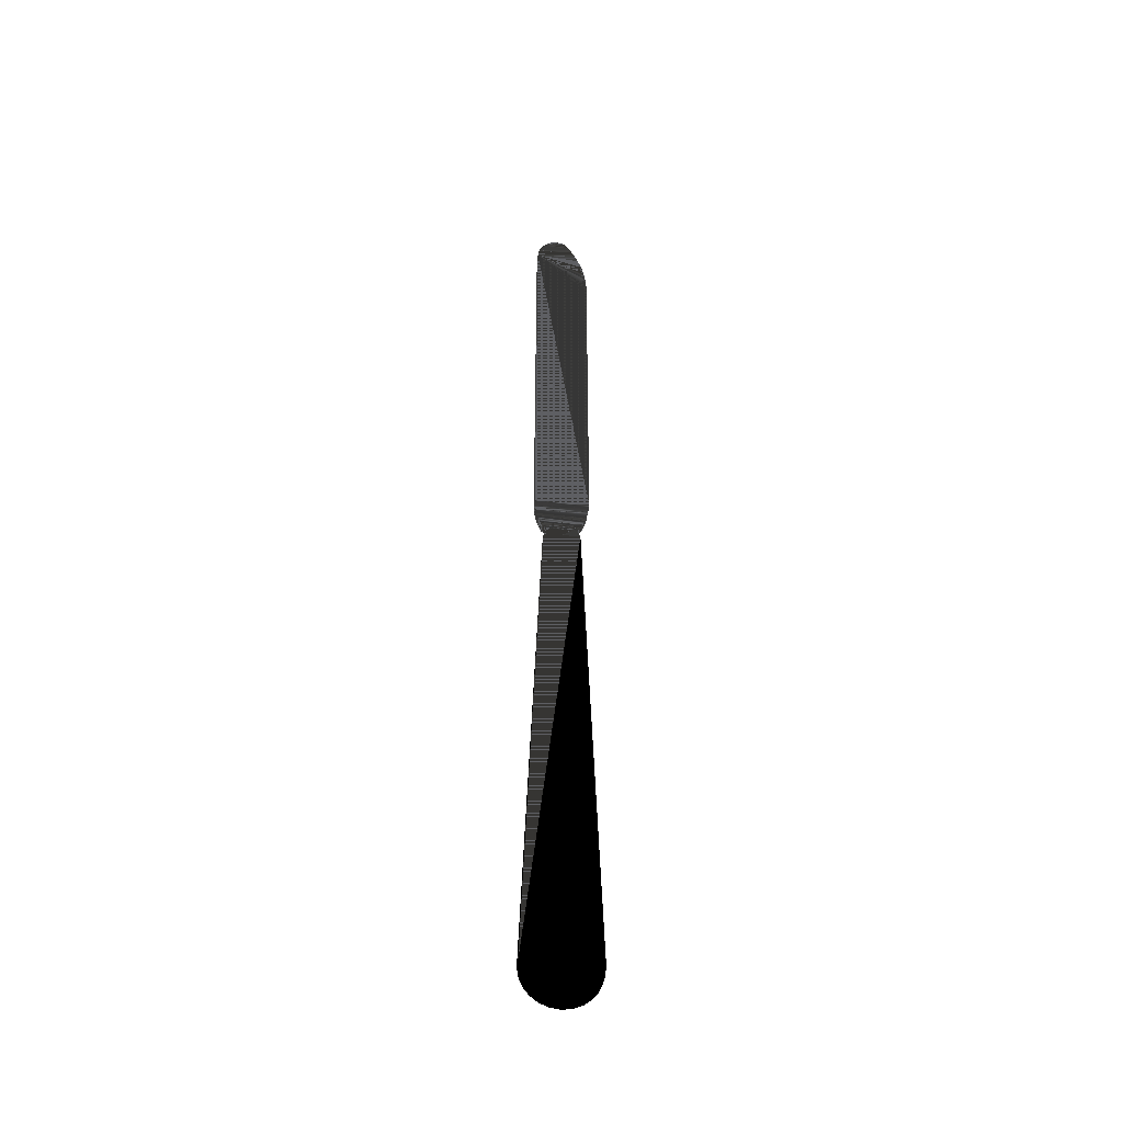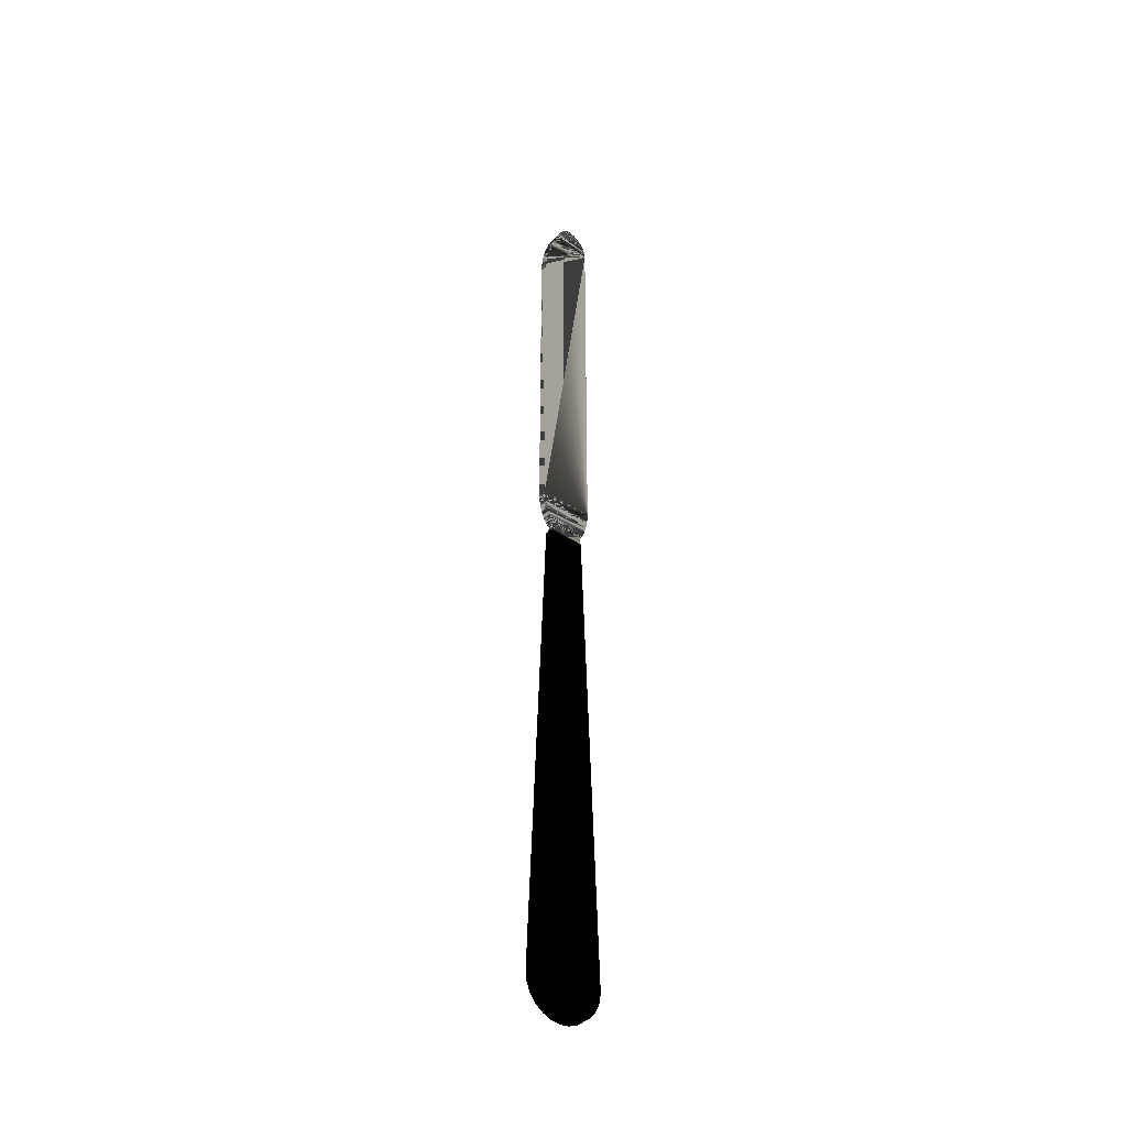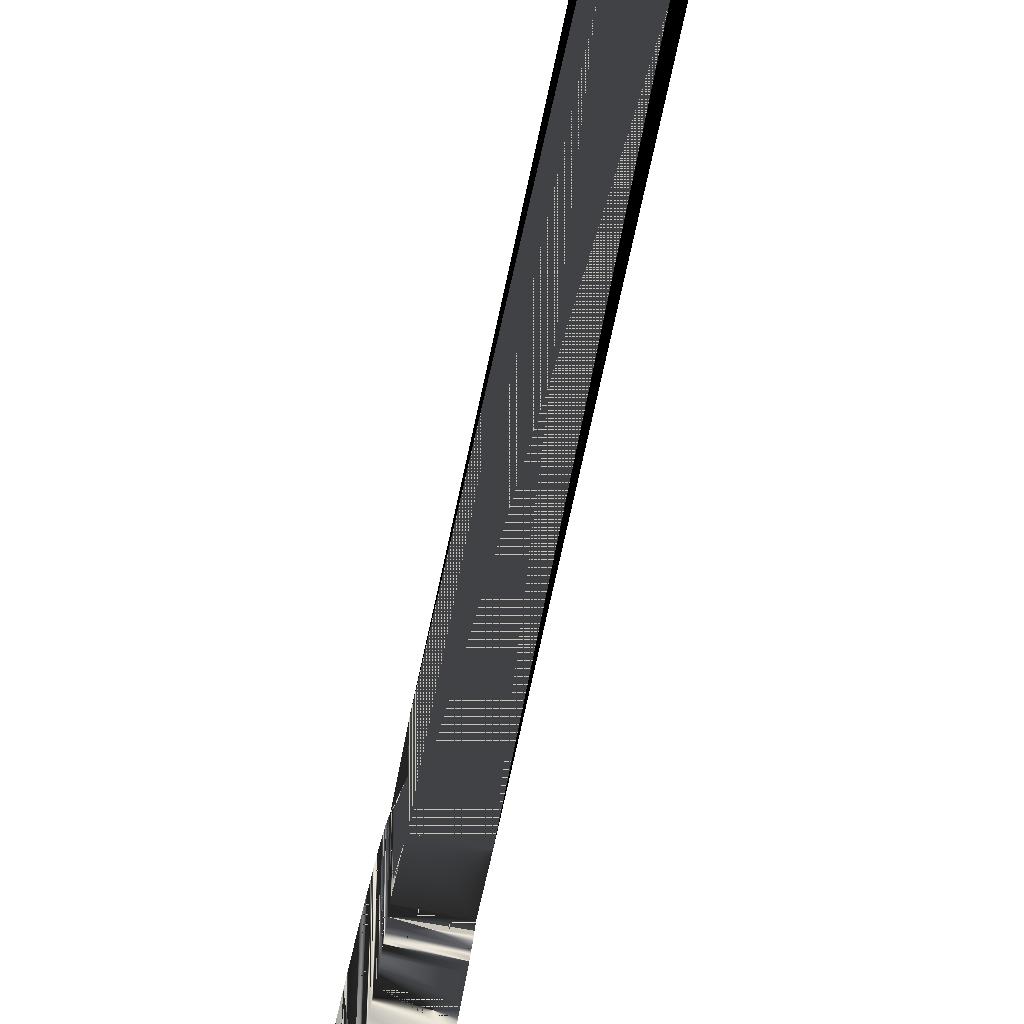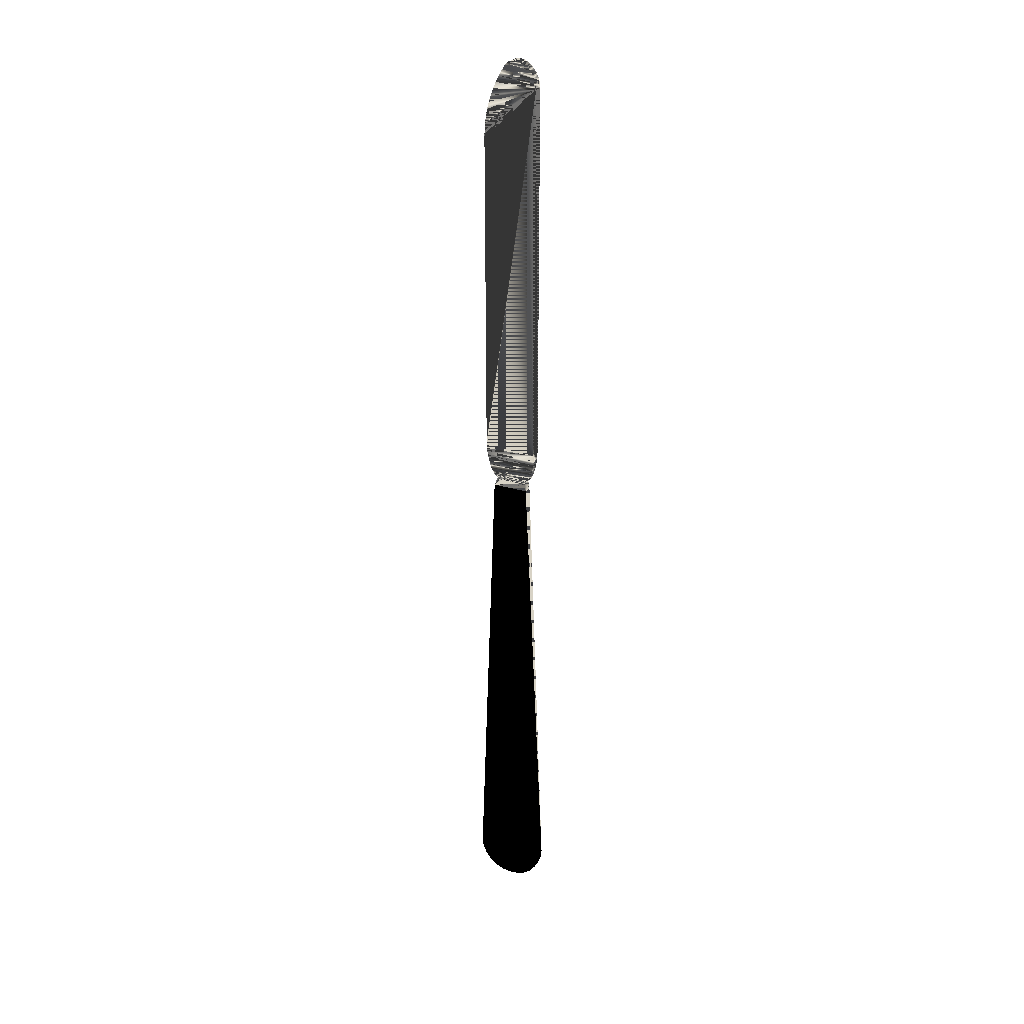
<metadata>
{"format":"obj","ext":"obj","renderer":"f3d","projection":"perspective","resolution":1024,"background":"white","views":[{"elev":-41.6,"azim":82.2,"up":"+Z"},{"elev":-39.1,"azim":-129.8,"up":"+Z"},{"elev":-71.8,"azim":167.9,"up":"+Y"},{"elev":27.4,"azim":-64.0,"up":"+Z"}]}
</metadata>
<code>
v -0.001051 0.00728 -0.1064
v 0.001051 0.00812 -0.1044
v 0.001051 0.00728 -0.1064
v -0.001051 0.00812 -0.1044
v 0.001051 -0.00728 -0.1064
v -0.001051 0.005943 -0.1081
v -0.001051 -0.00728 -0.1064
v 0.001051 0.008405 -0.1022
v 0.001051 -0.005943 -0.1081
v 0.001051 -0.00812 -0.1044
v 0.001051 0.005943 -0.1081
v -0.001051 -0.005943 -0.1081
v -0.001051 -0.00812 -0.1044
v -0.001051 0.008405 -0.1022
v 0.001051 0.004202 -0.1095
v -0.001051 -0.004203 -0.1095
v 0.001051 0.004202 0.007076
v 0.001051 -0.008405 -0.1022
v 0.001051 -0.004203 -0.1095
v -0.001051 -0.008405 -0.1022
v -0.001051 0.004202 -0.1095
v -0.001051 0.004202 0.007076
v 0.001051 0.002177 -0.1103
v 0.001051 -0.002178 -0.1103
v -0.001051 -0.002178 -0.1103
v 0.001051 0 0.007076
v -0.001051 0.003349 0.00924
v 0.001051 -0.004203 0.007076
v -0.001051 -0.004203 0.007076
v -0.001051 0.002177 -0.1103
v -0.001051 0 0.007076
v 0.001051 0.003349 0.00924
v -0.001051 0.003104 0.009088
v 0.001051 0 -0.1106
v -0.001051 0 -0.1106
v -0.001051 -0.003336 0.008804
v 0.001051 0.002316 0.008764
v 0.001051 0.003104 0.009088
v -0.001051 0.00358 0.009399
v -0.001051 0.002845 0.008963
v -0.001051 -0.004077 0.009115
v -0.001051 -0.003905 0.009009
v -0.001051 -0.003528 0.00885
v -0.001051 -0.002932 0.008764
v 0.001051 0.002587 0.00885
v 0.001051 -0.002932 0.008764
v 0.001051 -0.004077 0.009115
v 0.001051 0.002845 0.008963
v 0.001051 0.00358 0.009399
v -0.001051 -0.004236 0.00924
v -0.001051 0.002587 0.00885
v 0.001051 -0.003905 0.009009
v -0.001051 -0.00372 0.008923
v 0.001051 -0.003336 0.008804
v -0.001051 0.002316 0.008764
v 0.001051 -0.004236 0.00924
v -0.001051 0.003798 0.009585
v -0.001051 -0.004388 0.009373
v 0.001051 -0.00372 0.008923
v 0.001051 -0.003528 0.00885
v 0.001051 0.003798 0.009585
v -0.001051 -0.00452 0.009525
v 0.001051 -0.004388 0.009373
v -0.001051 0.00401 0.009776
v 0.001051 -0.00452 0.009525
v -0.001051 -0.004639 0.00969
v 0.001051 0.00401 0.009776
v 0.001051 -0.004639 0.00969
v 0.001051 0.004202 0.009988
v -0.001051 -0.004745 0.009869
v -0.001051 0.004202 0.009988
v 0.001051 -0.004745 0.009869
v 0.001051 0.004374 0.01021
v 0.001051 -0.004825 0.01005
v -0.001051 -0.004825 0.01005
v -0.001051 0.004374 0.01021
v 0.001051 0.004533 0.01045
v 0.001051 -0.005103 0.01072
v -0.001051 -0.005103 0.01072
v -0.001051 0.004533 0.01045
v 0.001051 0.004679 0.0107
v -0.001051 -0.005354 0.01139
v -0.001051 0.004679 0.0107
v 0.001051 0.004798 0.01095
v 0.001051 -0.005354 0.01139
v -0.001051 0.004798 0.01095
v -0.001051 -0.005573 0.01207
v -0.001051 0.005115 0.01172
v 0.001051 0.005115 0.01172
v 0.001051 -0.005573 0.01207
v -0.001051 -0.005765 0.01277
v -0.001051 0.005387 0.0125
v 0.001051 0.005387 0.0125
v 0.001051 -0.005765 0.01277
v -0.001051 -0.00593 0.01347
v -0.001051 0.005632 0.01328
v 0.001051 0.005632 0.01328
v 0.001051 -0.00593 0.01347
v -0.001051 -0.006062 0.01418
v -0.001051 0.005837 0.01409
v 0.001051 0.005837 0.01409
v 0.001051 -0.006062 0.01418
v -0.001051 -0.006168 0.01489
v -0.001051 0.006002 0.01489
v 0.001051 0.006002 0.01489
v 0.001051 -0.006168 0.01489
v -0.001051 -0.006241 0.0156
v 0.001051 0.006135 0.01571
v 0.001051 -0.006241 0.0156
v -0.001051 0.006135 0.01571
v -0.001051 -0.006307 0.01704
v 0.001051 0.006227 0.01652
v 0.001051 -0.006307 0.01704
v -0.001051 0.006227 0.01652
v -0.001051 -0.006307 0.1047
v -0.001051 0.006287 0.01735
v 0.001051 0.006287 0.01735
v 0.001051 -0.006307 0.1047
v -0.001051 -0.006248 0.1055
v -0.001051 0.0063 0.01817
v 0.001051 0.0063 0.01817
v 0.001051 -0.006248 0.1055
v -0.001051 0.003441 0.1054
v -0.001051 0.0063 0.09275
v 0.001051 0.0063 0.09275
v 0.001051 0.003441 0.1054
v -0.001051 -0.006089 0.1063
v -0.001051 0.004103 0.1039
v -0.001051 0.0027 0.1069
v -0.001051 0.00626 0.09438
v 0.001051 0.00626 0.09438
v 0.001051 0.004103 0.1039
v 0.001051 0.0027 0.1069
v 0.001051 -0.006089 0.1063
v -0.001051 0.004685 0.1024
v -0.001051 0.006122 0.09602
v 0.001051 0.006122 0.09602
v 0.001051 0.004685 0.1024
v -0.001051 -0.005824 0.1071
v -0.001051 0.005175 0.1008
v 0.001051 0.001873 0.1083
v -0.001051 0.005896 0.09764
v 0.001051 0.005896 0.09764
v 0.001051 0.005175 0.1008
v 0.001051 -0.005824 0.1071
v -0.001051 0.001873 0.1083
v -0.001051 0.005579 0.09924
v 0.001051 0.005579 0.09924
v -0.001051 -0.00546 0.1078
v 0.001051 0.000973 0.1097
v 0.001051 -0.00546 0.1078
v -0.001051 -0.005003 0.1085
v -0.001051 0.000973 0.1097
v 0.001051 -0.005003 0.1085
v -0.001051 0.000688 0.1099
v 0.001051 -0.004461 0.1091
v -0.001051 -0.004461 0.1091
v 0.001051 0.000688 0.1099
v -0.001051 -0.003839 0.1097
v 0.001051 -0.003839 0.1097
v -0.001051 0.000384 0.1101
v -0.001051 -0.00315 0.1101
v 0.001051 0.000384 0.1101
v 0.001051 -0.00315 0.1101
v -0.001051 5.3e-05 0.1103
v 0.001051 -0.002819 0.1103
v 0.001051 5.3e-05 0.1103
v -0.001051 -0.002819 0.1103
v -0.001051 -0.000291 0.1104
v 0.001051 -0.002475 0.1104
v 0.001051 -0.000291 0.1104
v -0.001051 -0.002475 0.1104
v -0.001051 -0.000649 0.1105
v 0.001051 -0.002118 0.1105
v 0.001051 -0.000649 0.1105
v -0.001051 -0.002118 0.1105
v -0.001051 -0.001013 0.1106
v 0.001051 -0.001754 0.1106
v 0.001051 -0.001013 0.1106
v -0.001051 -0.001754 0.1106
v -0.001051 -0.001383 0.1106
v 0.001051 -0.001383 0.1106
f 1 2 3
f 2 1 4
f 3 2 1
f 4 1 2
f 5 3 2
f 2 3 5
f 3 6 1
f 1 6 3
f 7 1 4
f 4 1 7
f 4 8 2
f 2 8 4
f 9 3 5
f 5 3 9
f 5 2 10
f 10 2 5
f 6 3 11
f 11 3 6
f 12 6 1
f 1 6 12
f 12 1 7
f 7 1 12
f 7 4 13
f 13 4 7
f 8 4 14
f 14 4 8
f 10 2 8
f 8 2 10
f 9 11 3
f 3 11 9
f 7 9 5
f 5 9 7
f 13 5 10
f 10 5 13
f 15 6 11
f 11 6 15
f 16 6 12
f 12 6 16
f 9 7 12
f 12 7 9
f 13 4 14
f 14 4 13
f 5 13 7
f 7 13 5
f 14 17 8
f 8 17 14
f 18 14 8
f 8 14 18
f 10 8 18
f 18 8 10
f 19 11 9
f 9 11 19
f 10 20 13
f 13 20 10
f 6 15 21
f 21 15 6
f 19 15 11
f 11 15 19
f 16 21 6
f 6 21 16
f 16 9 12
f 12 9 16
f 13 14 20
f 20 14 13
f 17 14 22
f 22 14 17
f 17 18 8
f 8 18 17
f 14 18 20
f 20 18 14
f 20 10 18
f 18 10 20
f 9 16 19
f 19 16 9
f 23 21 15
f 15 21 23
f 24 15 19
f 19 15 24
f 25 21 16
f 16 21 25
f 22 20 14
f 14 20 22
f 26 22 17
f 27 17 22
f 18 17 28
f 28 17 18
f 18 29 20
f 20 29 18
f 25 19 16
f 16 19 25
f 21 23 30
f 30 23 21
f 24 23 15
f 15 23 24
f 19 25 24
f 24 25 19
f 25 30 21
f 21 30 25
f 20 22 29
f 29 22 20
f 22 26 31
f 28 17 26
f 26 17 28
f 32 26 17
f 17 27 32
f 22 33 27
f 29 18 28
f 28 18 29
f 34 30 23
f 23 30 34
f 23 24 34
f 34 24 23
f 35 24 25
f 25 24 35
f 30 25 35
f 35 25 30
f 29 22 31
f 31 22 29
f 28 31 26
f 31 36 22
f 26 37 28
f 26 32 38
f 39 32 27
f 33 32 27
f 33 22 40
f 33 41 27
f 28 42 29
f 31 28 29
f 30 34 35
f 35 34 30
f 24 35 34
f 34 35 24
f 42 31 29
f 31 43 36
f 22 36 44
f 26 45 37
f 46 28 37
f 47 38 32
f 32 33 38
f 26 38 48
f 32 39 49
f 27 50 39
f 40 22 51
f 40 42 33
f 40 38 33
f 33 42 41
f 27 41 50
f 42 28 52
f 31 42 53
f 31 53 43
f 51 36 43
f 43 54 36
f 36 55 44
f 36 46 44
f 55 22 44
f 26 48 45
f 45 46 37
f 45 55 37
f 54 28 46
f 37 44 46
f 52 38 47
f 47 32 56
f 52 48 38
f 38 40 48
f 57 49 39
f 56 32 49
f 39 50 58
f 51 22 55
f 51 43 40
f 51 48 40
f 40 53 42
f 42 47 41
f 41 56 50
f 28 59 52
f 47 42 52
f 53 52 42
f 40 43 53
f 53 60 43
f 55 36 51
f 54 43 60
f 46 36 54
f 44 37 55
f 60 45 48
f 48 51 45
f 46 45 54
f 55 45 51
f 60 28 54
f 56 41 47
f 59 48 52
f 49 57 61
f 39 62 57
f 56 49 63
f 50 63 58
f 39 58 62
f 63 50 56
f 59 28 60
f 52 53 59
f 60 53 59
f 54 45 60
f 60 48 59
f 64 61 57
f 65 49 61
f 57 62 66
f 63 49 65
f 63 62 58
f 61 64 67
f 57 66 64
f 65 61 68
f 65 66 62
f 62 63 65
f 64 69 67
f 68 61 67
f 64 66 70
f 66 65 68
f 69 64 71
f 72 67 69
f 68 67 72
f 68 70 66
f 64 70 71
f 71 73 69
f 72 69 74
f 70 68 72
f 71 70 75
f 73 71 76
f 74 69 73
f 75 72 74
f 72 75 70
f 71 75 76
f 76 77 73
f 74 73 78
f 74 79 75
f 76 75 79
f 77 76 80
f 78 73 77
f 79 74 78
f 76 79 80
f 80 81 77
f 78 77 81
f 78 82 79
f 80 79 83
f 81 80 83
f 78 81 84
f 82 78 85
f 86 79 82
f 83 79 86
f 83 84 81
f 78 84 85
f 85 87 82
f 86 82 88
f 84 83 86
f 85 84 89
f 87 85 90
f 88 82 87
f 88 84 86
f 84 88 89
f 85 89 90
f 90 91 87
f 88 87 92
f 88 93 89
f 90 89 93
f 91 90 94
f 92 87 91
f 93 88 92
f 90 93 94
f 94 95 91
f 92 91 96
f 92 97 93
f 94 93 97
f 95 94 98
f 96 91 95
f 97 92 96
f 94 97 98
f 98 99 95
f 96 95 100
f 96 101 97
f 98 97 101
f 99 98 102
f 100 95 99
f 101 96 100
f 98 101 102
f 102 103 99
f 100 99 104
f 100 105 101
f 102 101 105
f 103 102 106
f 104 99 103
f 105 100 104
f 102 105 106
f 106 107 103
f 104 103 107
f 104 108 105
f 106 105 109
f 107 106 109
f 104 107 110
f 108 104 110
f 109 105 108
f 109 111 107
f 110 107 111
f 110 112 108
f 109 108 113
f 111 109 113
f 110 111 114
f 112 110 114
f 113 108 112
f 113 115 111
f 114 111 116
f 114 117 112
f 113 112 117
f 115 113 118
f 116 111 115
f 117 114 116
f 113 117 118
f 118 119 115
f 116 115 120
f 116 121 117
f 118 117 121
f 119 118 122
f 123 115 119
f 120 115 124
f 121 116 120
f 118 121 125
f 118 126 122
f 122 127 119
f 128 115 123
f 123 119 129
f 124 115 130
f 125 120 124
f 120 125 121
f 118 125 131
f 118 132 126
f 122 126 133
f 127 122 134
f 129 119 127
f 135 115 128
f 126 128 123
f 133 123 129
f 130 115 136
f 131 124 130
f 124 131 125
f 118 131 137
f 118 138 132
f 128 126 132
f 123 133 126
f 122 133 134
f 134 139 127
f 129 127 139
f 140 115 135
f 132 135 128
f 129 141 133
f 136 115 142
f 137 130 136
f 130 137 131
f 118 137 143
f 118 144 138
f 135 132 138
f 134 133 145
f 139 134 145
f 129 139 146
f 147 115 140
f 138 140 135
f 141 129 146
f 145 133 141
f 142 115 147
f 143 136 142
f 136 143 137
f 118 143 148
f 118 148 144
f 140 138 144
f 145 149 139
f 146 139 149
f 144 147 140
f 146 150 141
f 145 141 151
f 148 142 147
f 142 148 143
f 147 144 148
f 149 145 151
f 146 149 152
f 150 146 153
f 154 141 150
f 151 141 154
f 151 152 149
f 146 152 153
f 155 150 153
f 154 150 156
f 152 151 154
f 153 152 157
f 150 155 158
f 153 159 155
f 156 150 160
f 157 154 156
f 154 157 152
f 153 157 159
f 161 158 155
f 160 150 158
f 155 159 162
f 160 157 156
f 157 160 159
f 158 161 163
f 155 162 161
f 160 158 164
f 159 164 162
f 164 159 160
f 165 163 161
f 164 158 163
f 161 162 165
f 166 162 164
f 163 165 167
f 164 163 167
f 165 162 168
f 162 166 168
f 164 167 166
f 169 167 165
f 165 168 169
f 170 168 166
f 166 167 171
f 167 169 171
f 169 168 172
f 168 170 172
f 166 171 170
f 173 171 169
f 169 172 173
f 174 172 170
f 170 171 175
f 171 173 175
f 173 172 176
f 172 174 176
f 170 175 174
f 177 175 173
f 173 176 177
f 178 176 174
f 174 175 179
f 175 177 179
f 177 176 180
f 176 178 180
f 174 179 178
f 181 179 177
f 177 180 181
f 182 180 178
f 178 179 182
f 179 181 182
f 180 182 181
f 17 22 26
f 22 17 27
f 31 26 22
f 17 26 32
f 32 27 17
f 27 33 22
f 26 31 28
f 22 36 31
f 28 37 26
f 38 32 26
f 27 32 39
f 27 32 33
f 40 22 33
f 27 41 33
f 29 42 28
f 29 28 31
f 29 31 42
f 36 43 31
f 44 36 22
f 37 45 26
f 37 28 46
f 32 38 47
f 38 33 32
f 48 38 26
f 49 39 32
f 39 50 27
f 51 22 40
f 33 42 40
f 33 38 40
f 41 42 33
f 50 41 27
f 52 28 42
f 53 42 31
f 43 53 31
f 43 36 51
f 36 54 43
f 44 55 36
f 44 46 36
f 44 22 55
f 45 48 26
f 37 46 45
f 37 55 45
f 46 28 54
f 46 44 37
f 47 38 52
f 56 32 47
f 38 48 52
f 48 40 38
f 39 49 57
f 49 32 56
f 58 50 39
f 55 22 51
f 40 43 51
f 40 48 51
f 42 53 40
f 41 47 42
f 50 56 41
f 52 59 28
f 52 42 47
f 42 52 53
f 53 43 40
f 43 60 53
f 51 36 55
f 60 43 54
f 54 36 46
f 55 37 44
f 48 45 60
f 45 51 48
f 54 45 46
f 51 45 55
f 54 28 60
f 47 41 56
f 52 48 59
f 61 57 49
f 57 62 39
f 63 49 56
f 58 63 50
f 62 58 39
f 56 50 63
f 60 28 59
f 59 53 52
f 59 53 60
f 60 45 54
f 59 48 60
f 57 61 64
f 61 49 65
f 66 62 57
f 65 49 63
f 58 62 63
f 67 64 61
f 64 66 57
f 68 61 65
f 62 66 65
f 65 63 62
f 67 69 64
f 67 61 68
f 70 66 64
f 68 65 66
f 71 64 69
f 69 67 72
f 72 67 68
f 66 70 68
f 71 70 64
f 69 73 71
f 74 69 72
f 72 68 70
f 75 70 71
f 76 71 73
f 73 69 74
f 74 72 75
f 70 75 72
f 76 75 71
f 73 77 76
f 78 73 74
f 75 79 74
f 79 75 76
f 80 76 77
f 77 73 78
f 78 74 79
f 80 79 76
f 77 81 80
f 81 77 78
f 79 82 78
f 83 79 80
f 83 80 81
f 84 81 78
f 85 78 82
f 82 79 86
f 86 79 83
f 81 84 83
f 85 84 78
f 82 87 85
f 88 82 86
f 86 83 84
f 89 84 85
f 90 85 87
f 87 82 88
f 86 84 88
f 89 88 84
f 90 89 85
f 87 91 90
f 92 87 88
f 89 93 88
f 93 89 90
f 94 90 91
f 91 87 92
f 92 88 93
f 94 93 90
f 91 95 94
f 96 91 92
f 93 97 92
f 97 93 94
f 98 94 95
f 95 91 96
f 96 92 97
f 98 97 94
f 95 99 98
f 100 95 96
f 97 101 96
f 101 97 98
f 102 98 99
f 99 95 100
f 100 96 101
f 102 101 98
f 99 103 102
f 104 99 100
f 101 105 100
f 105 101 102
f 106 102 103
f 103 99 104
f 104 100 105
f 106 105 102
f 103 107 106
f 107 103 104
f 105 108 104
f 109 105 106
f 109 106 107
f 110 107 104
f 110 104 108
f 108 105 109
f 107 111 109
f 111 107 110
f 108 112 110
f 113 108 109
f 113 109 111
f 114 111 110
f 114 110 112
f 112 108 113
f 111 115 113
f 116 111 114
f 112 117 114
f 117 112 113
f 118 113 115
f 115 111 116
f 116 114 117
f 118 117 113
f 115 119 118
f 120 115 116
f 117 121 116
f 121 117 118
f 122 118 119
f 119 115 123
f 124 115 120
f 120 116 121
f 125 121 118
f 122 126 118
f 119 127 122
f 123 115 128
f 129 119 123
f 130 115 124
f 124 120 125
f 121 125 120
f 131 125 118
f 126 132 118
f 133 126 122
f 134 122 127
f 127 119 129
f 128 115 135
f 123 128 126
f 129 123 133
f 136 115 130
f 130 124 131
f 125 131 124
f 137 131 118
f 132 138 118
f 132 126 128
f 126 133 123
f 134 133 122
f 127 139 134
f 139 127 129
f 135 115 140
f 128 135 132
f 133 141 129
f 142 115 136
f 136 130 137
f 131 137 130
f 143 137 118
f 138 144 118
f 138 132 135
f 145 133 134
f 145 134 139
f 146 139 129
f 140 115 147
f 135 140 138
f 146 129 141
f 141 133 145
f 147 115 142
f 142 136 143
f 137 143 136
f 148 143 118
f 144 148 118
f 144 138 140
f 139 149 145
f 149 139 146
f 140 147 144
f 141 150 146
f 151 141 145
f 147 142 148
f 143 148 142
f 148 144 147
f 151 145 149
f 152 149 146
f 153 146 150
f 150 141 154
f 154 141 151
f 149 152 151
f 153 152 146
f 153 150 155
f 156 150 154
f 154 151 152
f 157 152 153
f 158 155 150
f 155 159 153
f 160 150 156
f 156 154 157
f 152 157 154
f 159 157 153
f 155 158 161
f 158 150 160
f 162 159 155
f 156 157 160
f 159 160 157
f 163 161 158
f 161 162 155
f 164 158 160
f 162 164 159
f 160 159 164
f 161 163 165
f 163 158 164
f 165 162 161
f 164 162 166
f 167 165 163
f 167 163 164
f 168 162 165
f 168 166 162
f 166 167 164
f 165 167 169
f 169 168 165
f 166 168 170
f 171 167 166
f 171 169 167
f 172 168 169
f 172 170 168
f 170 171 166
f 169 171 173
f 173 172 169
f 170 172 174
f 175 171 170
f 175 173 171
f 176 172 173
f 176 174 172
f 174 175 170
f 173 175 177
f 177 176 173
f 174 176 178
f 179 175 174
f 179 177 175
f 180 176 177
f 180 178 176
f 178 179 174
f 177 179 181
f 181 180 177
f 178 180 182
f 182 179 178
f 182 181 179
f 181 182 180

</code>
